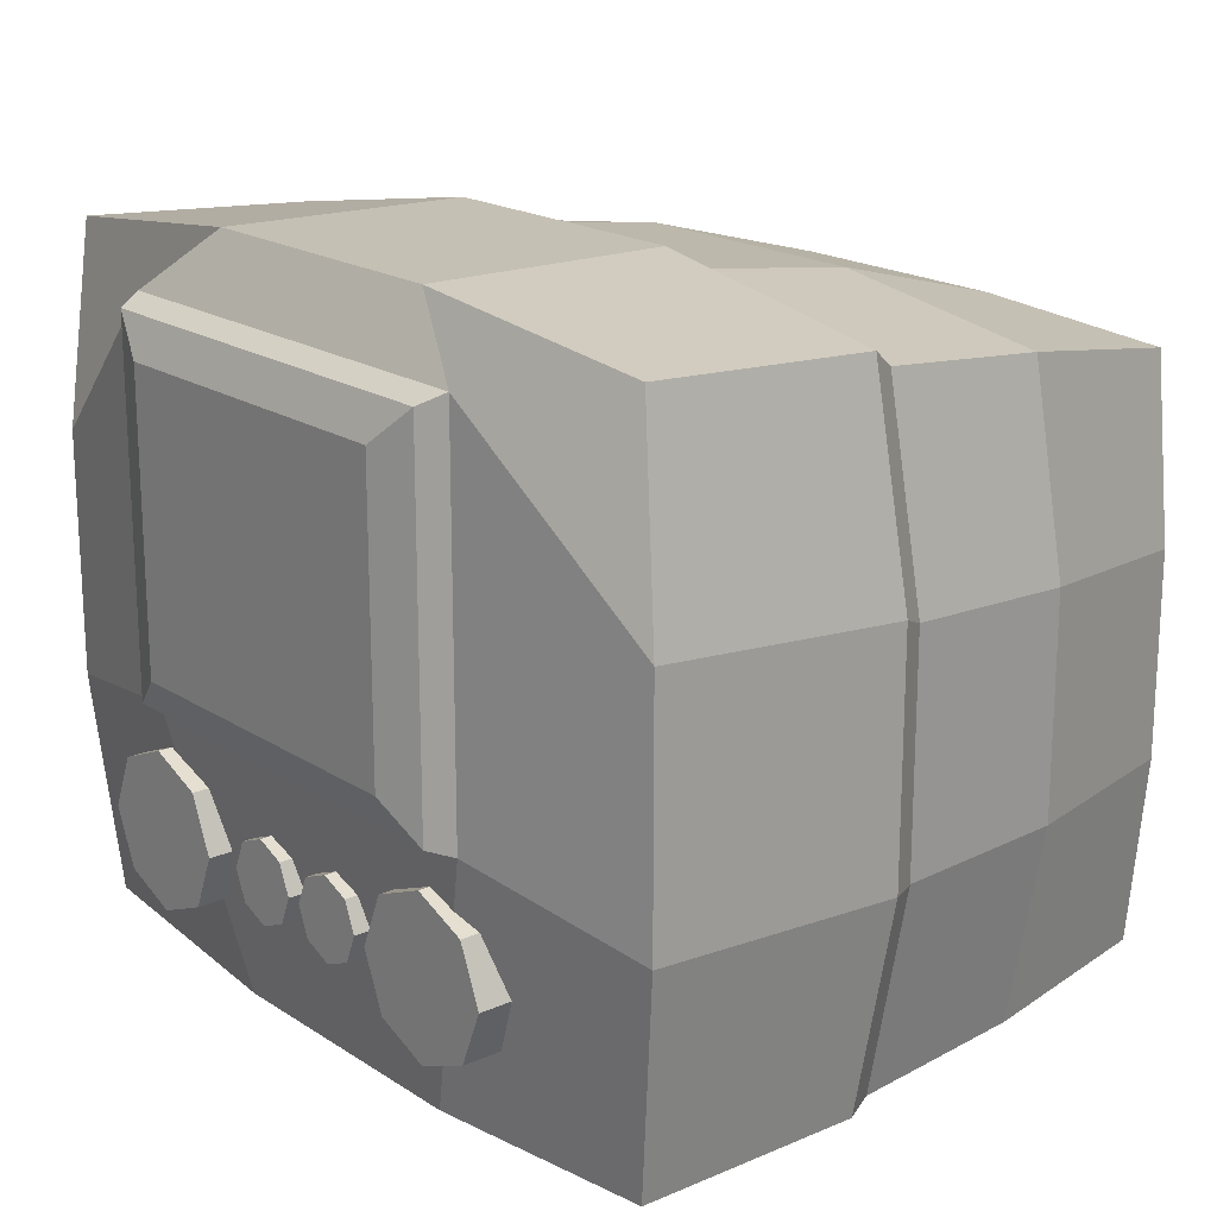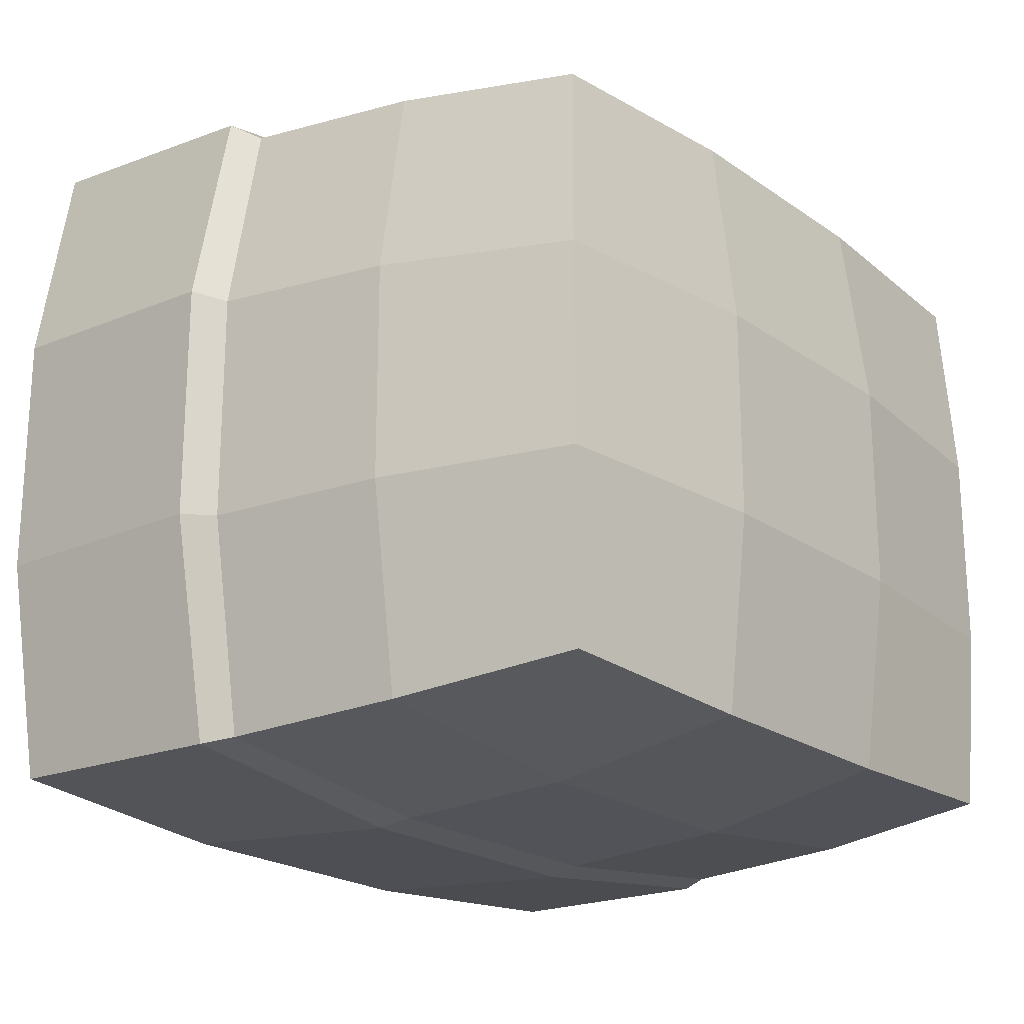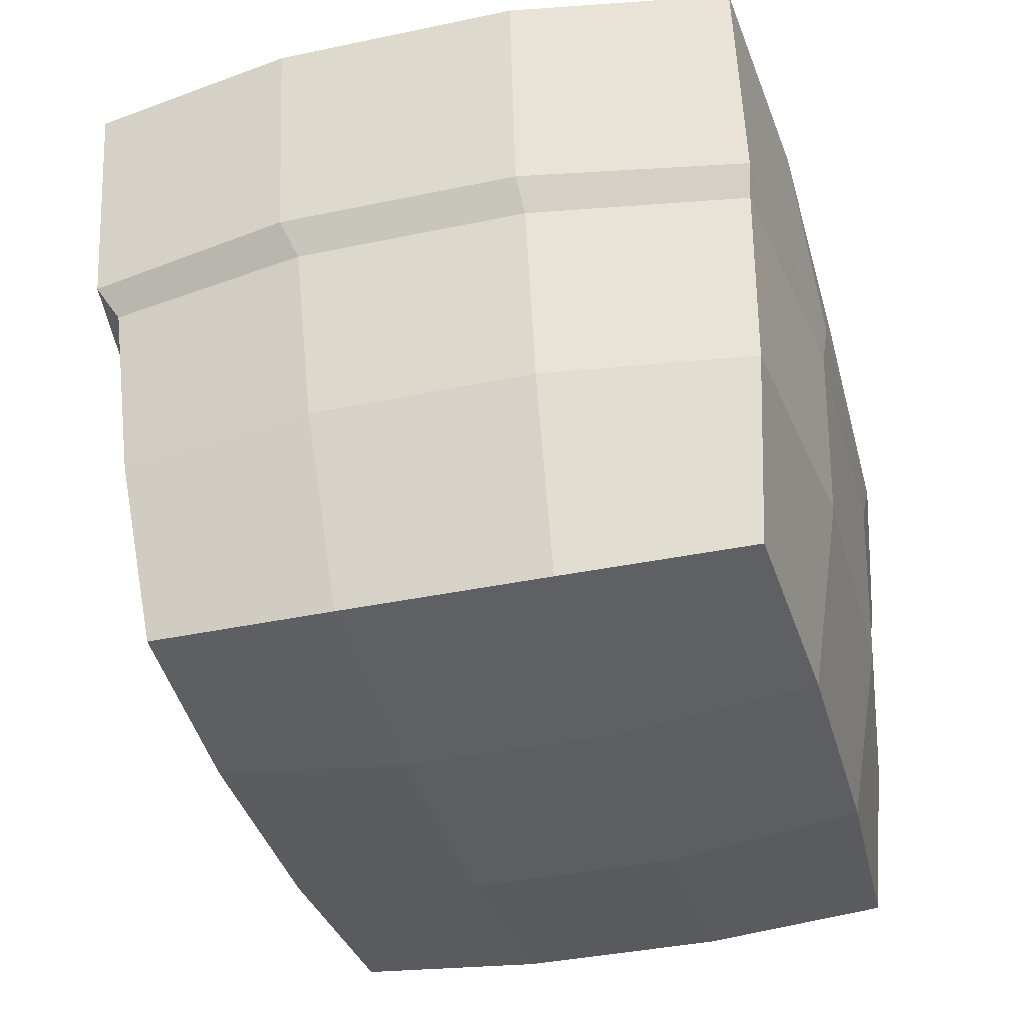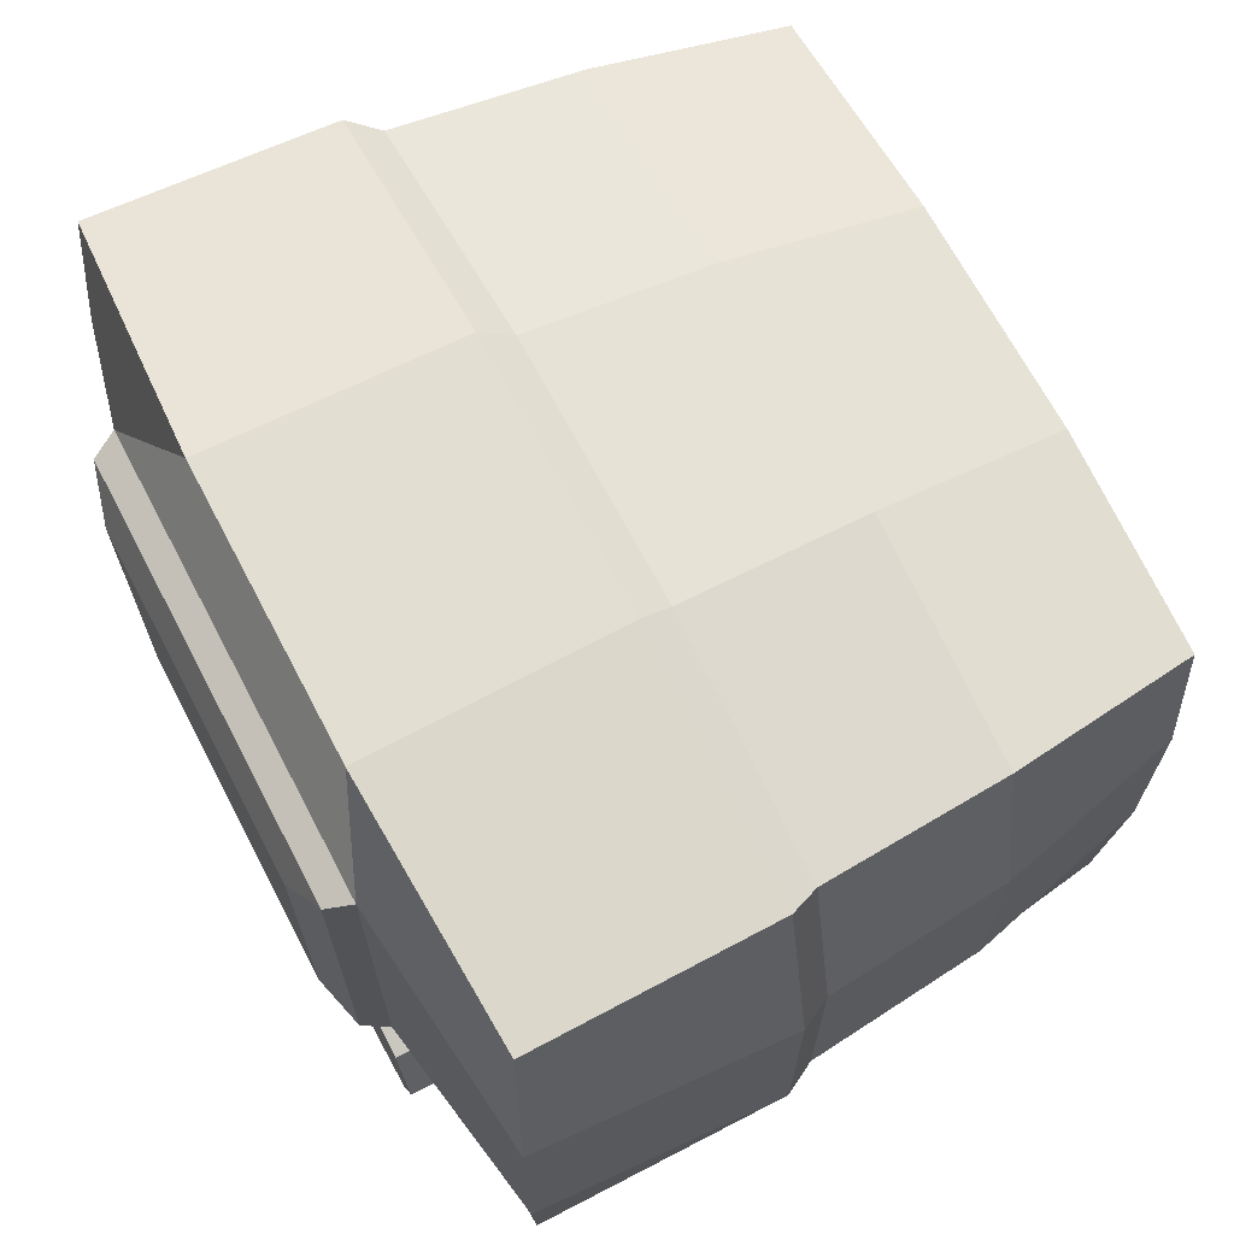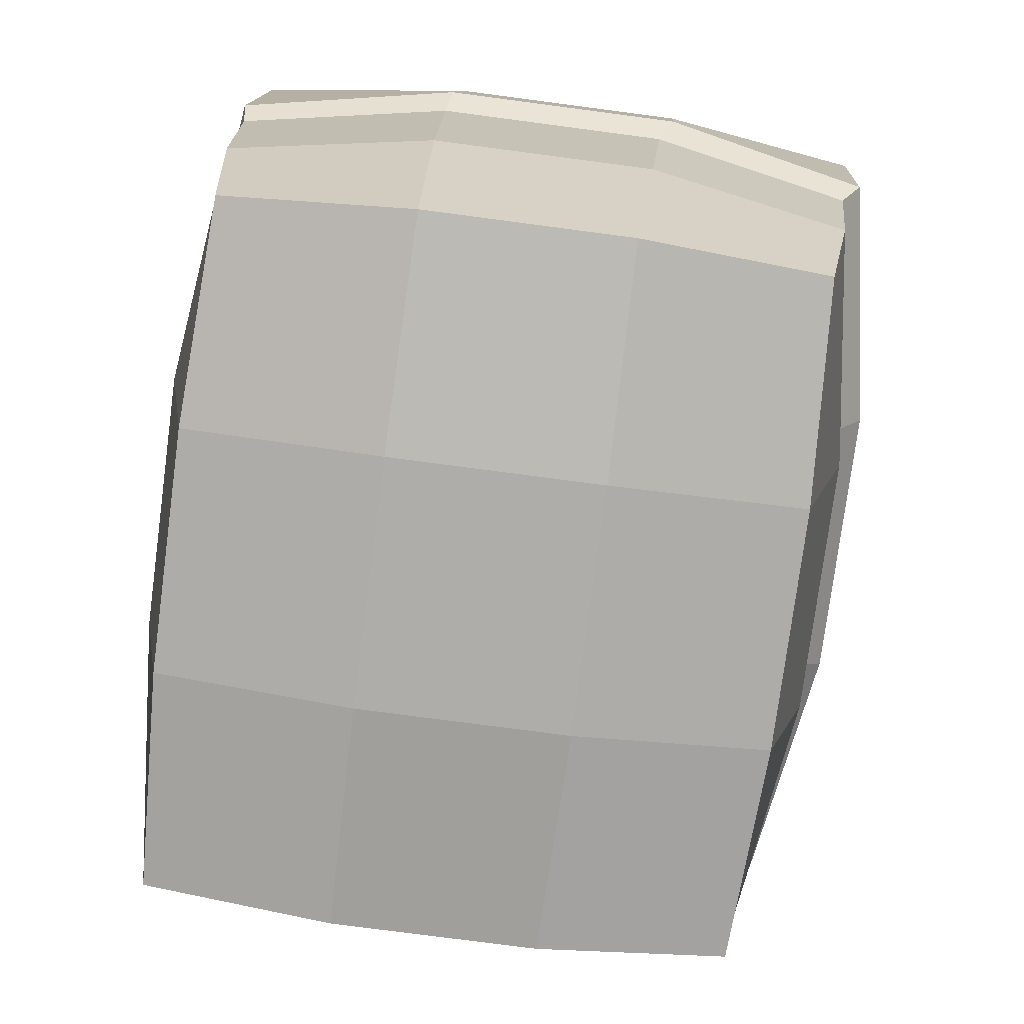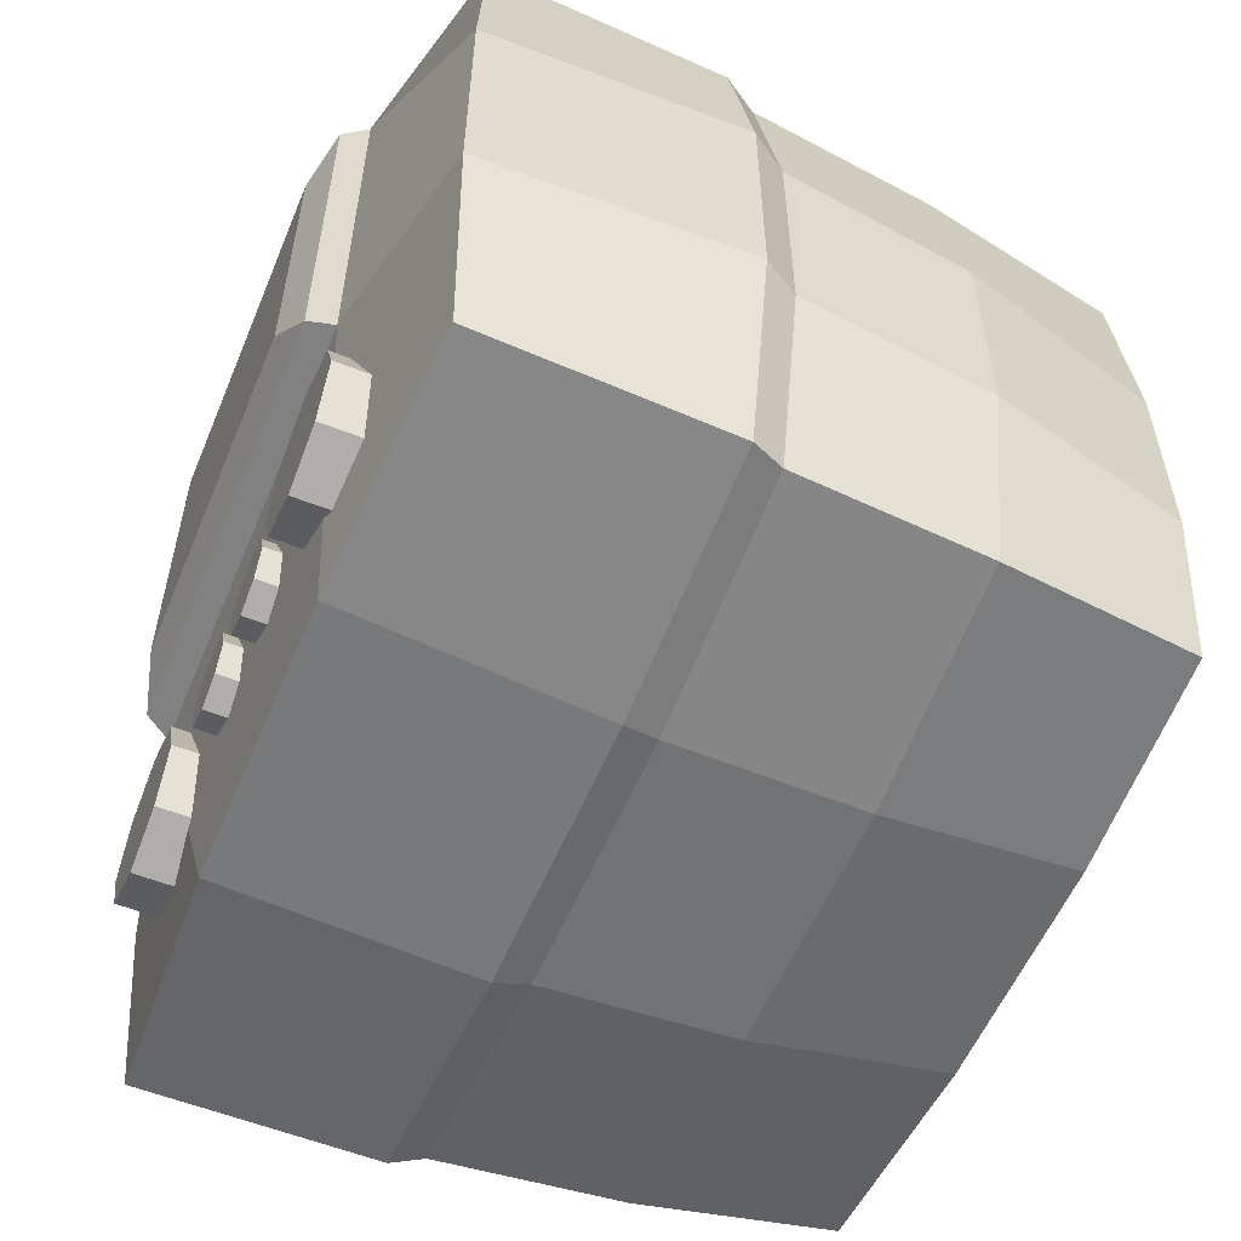
<metadata>
{"format":"obj","ext":"obj","renderer":"f3d","projection":"perspective","resolution":1024,"background":"white","views":[{"elev":18.9,"azim":50.4,"up":"+Y"},{"elev":-21.6,"azim":129.4,"up":"+Y"},{"elev":-37.8,"azim":-74.9,"up":"+Z"},{"elev":68.1,"azim":62.3,"up":"+Y"},{"elev":-77.3,"azim":82.5,"up":"+Z"},{"elev":-56.3,"azim":67.5,"up":"+Y"}]}
</metadata>
<code>
v -7.106 0.523 6.045
v -1.956 0.1975 6.315
v 3.956 0.1975 6.315
v 9.106 0.523 6.045
v -7.662 5.043 6.313
v -3.616 5.77 7.054
v 5.616 5.77 7.054
v 9.662 5.043 6.313
v -7.662 10.06 6.312
v -3.616 13.61 7.051
v 5.616 13.61 7.051
v 9.662 10.06 6.312
v -7.106 14.29 6.045
v -1.956 14.91 6.311
v 3.956 14.91 6.311
v 9.106 14.29 6.045
v -7 13.98 1.18
v -1.858 14.82 1.145
v 3.858 14.82 1.145
v 9 13.98 1.18
v -6.416 13.16 -3.239
v -1.617 13.8 -3.342
v 3.617 13.8 -3.342
v 8.416 13.16 -3.239
v -5.874 12.53 -7.121
v -1.432 12.74 -7.3
v 3.432 12.74 -7.3
v 7.874 12.53 -7.121
v -6.127 8.758 -7.3
v -1.49 8.808 -7.792
v 3.49 8.808 -7.792
v 8.127 8.758 -7.3
v -6.127 4.628 -7.3
v -1.49 4.579 -7.792
v 3.49 4.579 -7.792
v 8.127 4.628 -7.3
v -5.874 0.8516 -7.122
v -1.432 0.6412 -7.3
v 3.432 0.6412 -7.3
v 7.874 0.8516 -7.122
v -6.416 0.5642 -3.225
v -1.617 1e-06 -3.32
v 3.617 0 -3.32
v 8.416 0.5642 -3.225
v -7 0.3944 1.202
v -1.858 -0.2514 1.183
v 3.858 -0.2514 1.183
v 9 0.3944 1.202
v 9.128 4.68 -3.331
v 9.875 4.859 1.164
v 9.128 9.124 -3.332
v 9.875 9.712 1.162
v -7.128 4.68 -3.331
v -7.875 4.859 1.164
v -7.128 9.124 -3.332
v -7.875 9.712 1.162
v -3.379 5.971 7.564
v 5.379 5.971 7.564
v 5.379 13.41 7.562
v -3.379 13.41 7.562
v -2.497 6.72 7.868
v 4.497 6.72 7.868
v 4.497 12.66 7.866
v -2.497 12.66 7.866
v -6.708 13.57 0.548
v -7.502 9.418 0.4928
v -7.502 4.769 0.4941
v -6.708 0.4793 0.5659
v -1.737 -0.1257 0.5091
v 3.737 -0.1257 0.5091
v 8.708 0.4793 0.5659
v 9.502 4.769 0.4941
v 9.502 9.418 0.4928
v 8.708 13.57 0.548
v 3.737 14.31 0.4788
v -1.737 14.31 0.4788
v 5.835 4.434 6.316
v 4.682 4.912 6.316
v 3.528 4.434 6.316
v 3.051 3.281 6.316
v 3.528 2.127 6.316
v 4.682 1.65 6.316
v 5.835 2.127 6.316
v 6.313 3.281 6.316
v 5.835 4.434 7.187
v 4.682 4.912 7.187
v 3.528 4.434 7.187
v 3.051 3.281 7.187
v 3.528 2.127 7.187
v 4.682 1.65 7.187
v 5.835 2.127 7.187
v 6.313 3.281 7.187
v 4.682 3.281 6.316
v 4.682 3.281 7.187
v -2.321 4.434 6.361
v -3.474 4.912 6.361
v -4.628 4.434 6.361
v -5.106 3.281 6.361
v -4.628 2.127 6.361
v -3.474 1.65 6.361
v -2.321 2.127 6.361
v -1.843 3.281 6.361
v -2.321 4.434 7.232
v -3.474 4.912 7.232
v -4.628 4.434 7.232
v -5.106 3.281 7.232
v -4.628 2.127 7.232
v -3.474 1.65 7.232
v -2.321 2.127 7.232
v -1.843 3.281 7.232
v -3.474 3.281 6.361
v -3.474 3.281 7.232
v 0.2979 3.888 6.502
v -0.309 4.139 6.502
v -0.9158 3.888 6.502
v -1.167 3.281 6.502
v -0.9158 2.674 6.502
v -0.309 2.422 6.502
v 0.2979 2.674 6.502
v 0.5493 3.281 6.502
v 0.2979 3.888 7.076
v -0.309 4.139 7.076
v -0.9158 3.888 7.076
v -1.167 3.281 7.076
v -0.9158 2.674 7.076
v -0.309 2.422 7.076
v 0.2979 2.674 7.076
v 0.5493 3.281 7.076
v -0.309 3.281 6.502
v -0.309 3.281 7.076
v 2.338 3.888 6.502
v 1.731 4.139 6.502
v 1.124 3.888 6.502
v 0.873 3.281 6.502
v 1.124 2.674 6.502
v 1.731 2.422 6.502
v 2.338 2.674 6.502
v 2.589 3.281 6.502
v 2.338 3.888 7.076
v 1.731 4.139 7.076
v 1.124 3.888 7.076
v 0.873 3.281 7.076
v 1.124 2.674 7.076
v 1.731 2.422 7.076
v 2.338 2.674 7.076
v 2.589 3.281 7.076
v 1.731 3.281 6.502
v 1.731 3.281 7.076
g tv_main_2_Mesh
f 1 2 6 5
f 2 3 7 6
f 3 4 8 7
f 5 6 10 9
f 61 62 63 64
f 7 8 12 11
f 9 10 14 13
f 10 11 15 14
f 11 12 16 15
f 13 14 18 17
f 14 15 19 18
f 15 16 20 19
f 17 18 76 65
f 18 19 75 76
f 19 20 74 75
f 21 22 26 25
f 22 23 27 26
f 23 24 28 27
f 25 26 30 29
f 26 27 31 30
f 27 28 32 31
f 29 30 34 33
f 30 31 35 34
f 31 32 36 35
f 33 34 38 37
f 34 35 39 38
f 35 36 40 39
f 37 38 42 41
f 38 39 43 42
f 39 40 44 43
f 68 69 46 45
f 69 70 47 46
f 70 71 48 47
f 45 46 2 1
f 46 47 3 2
f 47 48 4 3
f 44 40 36 49
f 48 71 72 50
f 4 48 50 8
f 49 36 32 51
f 50 72 73 52
f 8 50 52 12
f 51 32 28 24
f 52 73 74 20
f 12 52 20 16
f 37 41 53 33
f 68 45 54 67
f 45 1 5 54
f 33 53 55 29
f 67 54 56 66
f 54 5 9 56
f 29 55 21 25
f 66 56 17 65
f 56 9 13 17
f 6 7 58 57
f 7 11 59 58
f 11 10 60 59
f 10 6 57 60
f 57 58 62 61
f 58 59 63 62
f 59 60 64 63
f 60 57 61 64
f 55 66 65 21
f 53 67 66 55
f 41 68 67 53
f 41 42 69 68
f 42 43 70 69
f 43 44 71 70
f 72 71 44 49
f 73 72 49 51
f 74 73 51 24
f 75 74 24 23
f 76 75 23 22
f 65 76 22 21
f 77 78 86 85
f 78 79 87 86
f 79 80 88 87
f 80 81 89 88
f 81 82 90 89
f 82 83 91 90
f 83 84 92 91
f 84 77 85 92
f 78 77 93
f 79 78 93
f 80 79 93
f 81 80 93
f 82 81 93
f 83 82 93
f 84 83 93
f 77 84 93
f 85 86 94
f 86 87 94
f 87 88 94
f 88 89 94
f 89 90 94
f 90 91 94
f 91 92 94
f 92 85 94
f 95 96 104 103
f 96 97 105 104
f 97 98 106 105
f 98 99 107 106
f 99 100 108 107
f 100 101 109 108
f 101 102 110 109
f 102 95 103 110
f 96 95 111
f 97 96 111
f 98 97 111
f 99 98 111
f 100 99 111
f 101 100 111
f 102 101 111
f 95 102 111
f 103 104 112
f 104 105 112
f 105 106 112
f 106 107 112
f 107 108 112
f 108 109 112
f 109 110 112
f 110 103 112
f 113 114 122 121
f 114 115 123 122
f 115 116 124 123
f 116 117 125 124
f 117 118 126 125
f 118 119 127 126
f 119 120 128 127
f 120 113 121 128
f 114 113 129
f 115 114 129
f 116 115 129
f 117 116 129
f 118 117 129
f 119 118 129
f 120 119 129
f 113 120 129
f 121 122 130
f 122 123 130
f 123 124 130
f 124 125 130
f 125 126 130
f 126 127 130
f 127 128 130
f 128 121 130
f 131 132 140 139
f 132 133 141 140
f 133 134 142 141
f 134 135 143 142
f 135 136 144 143
f 136 137 145 144
f 137 138 146 145
f 138 131 139 146
f 132 131 147
f 133 132 147
f 134 133 147
f 135 134 147
f 136 135 147
f 137 136 147
f 138 137 147
f 131 138 147
f 139 140 148
f 140 141 148
f 141 142 148
f 142 143 148
f 143 144 148
f 144 145 148
f 145 146 148
f 146 139 148

</code>
